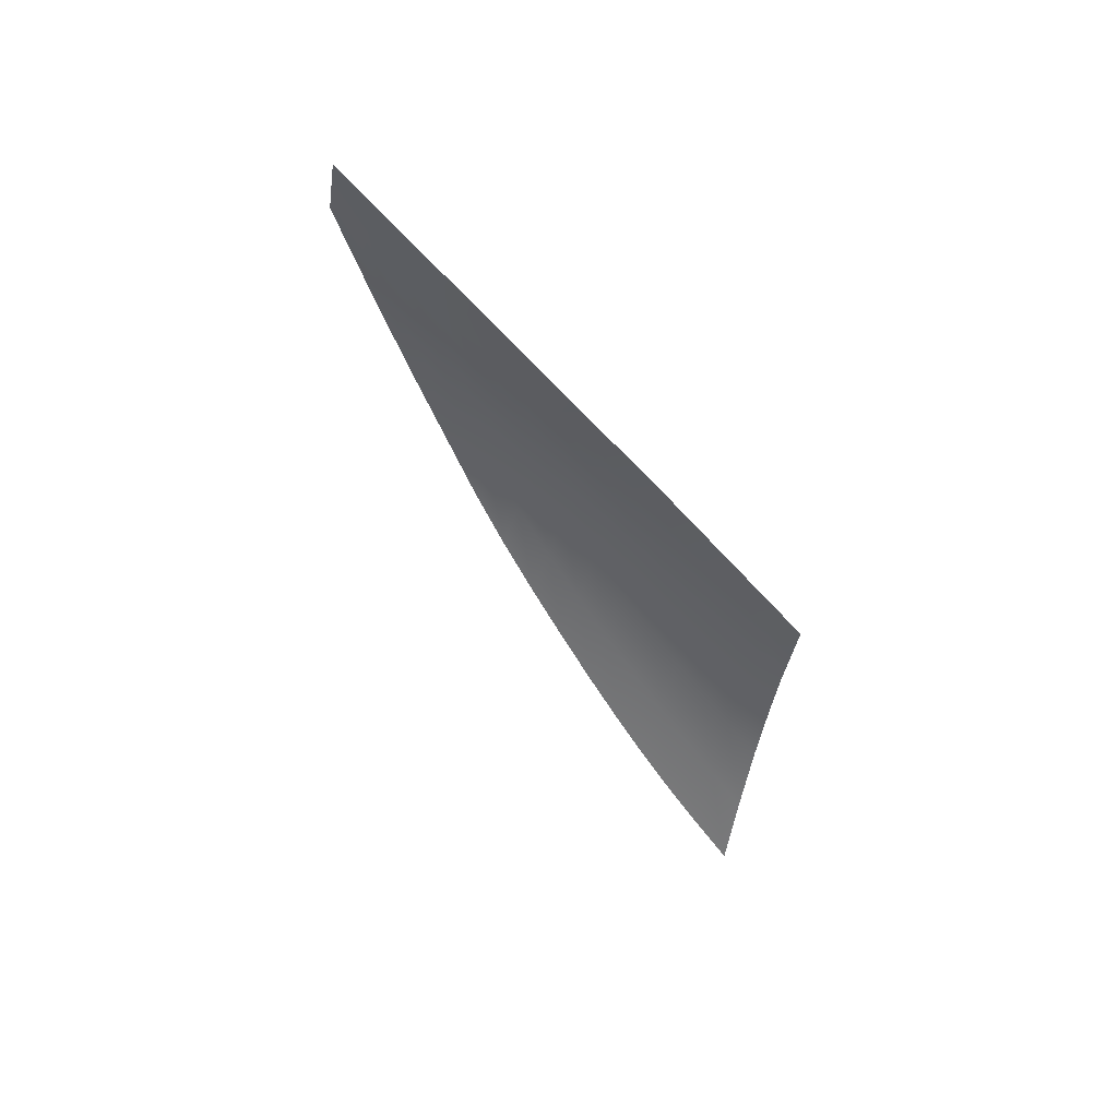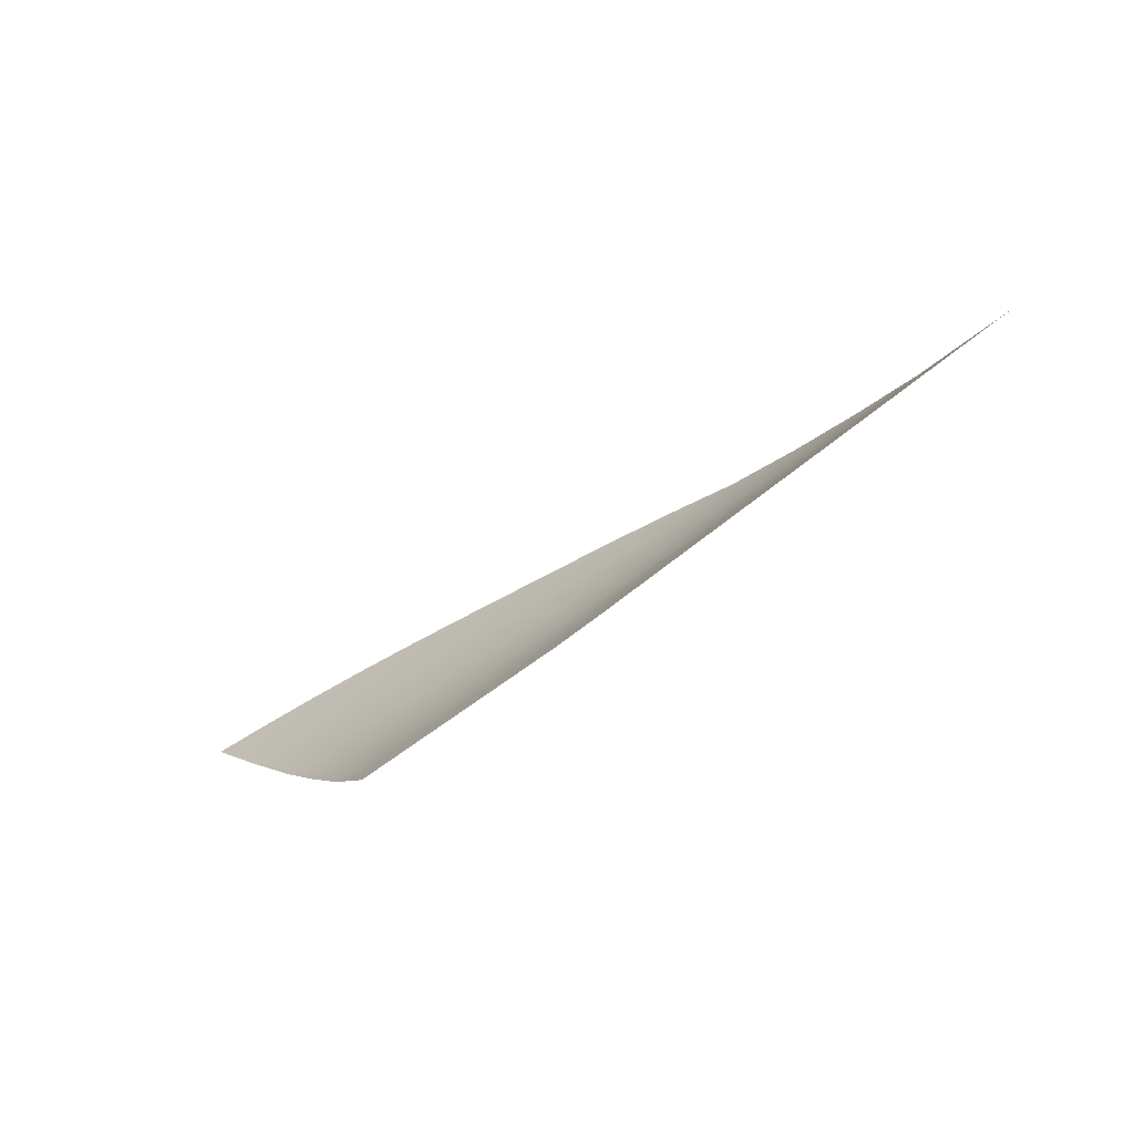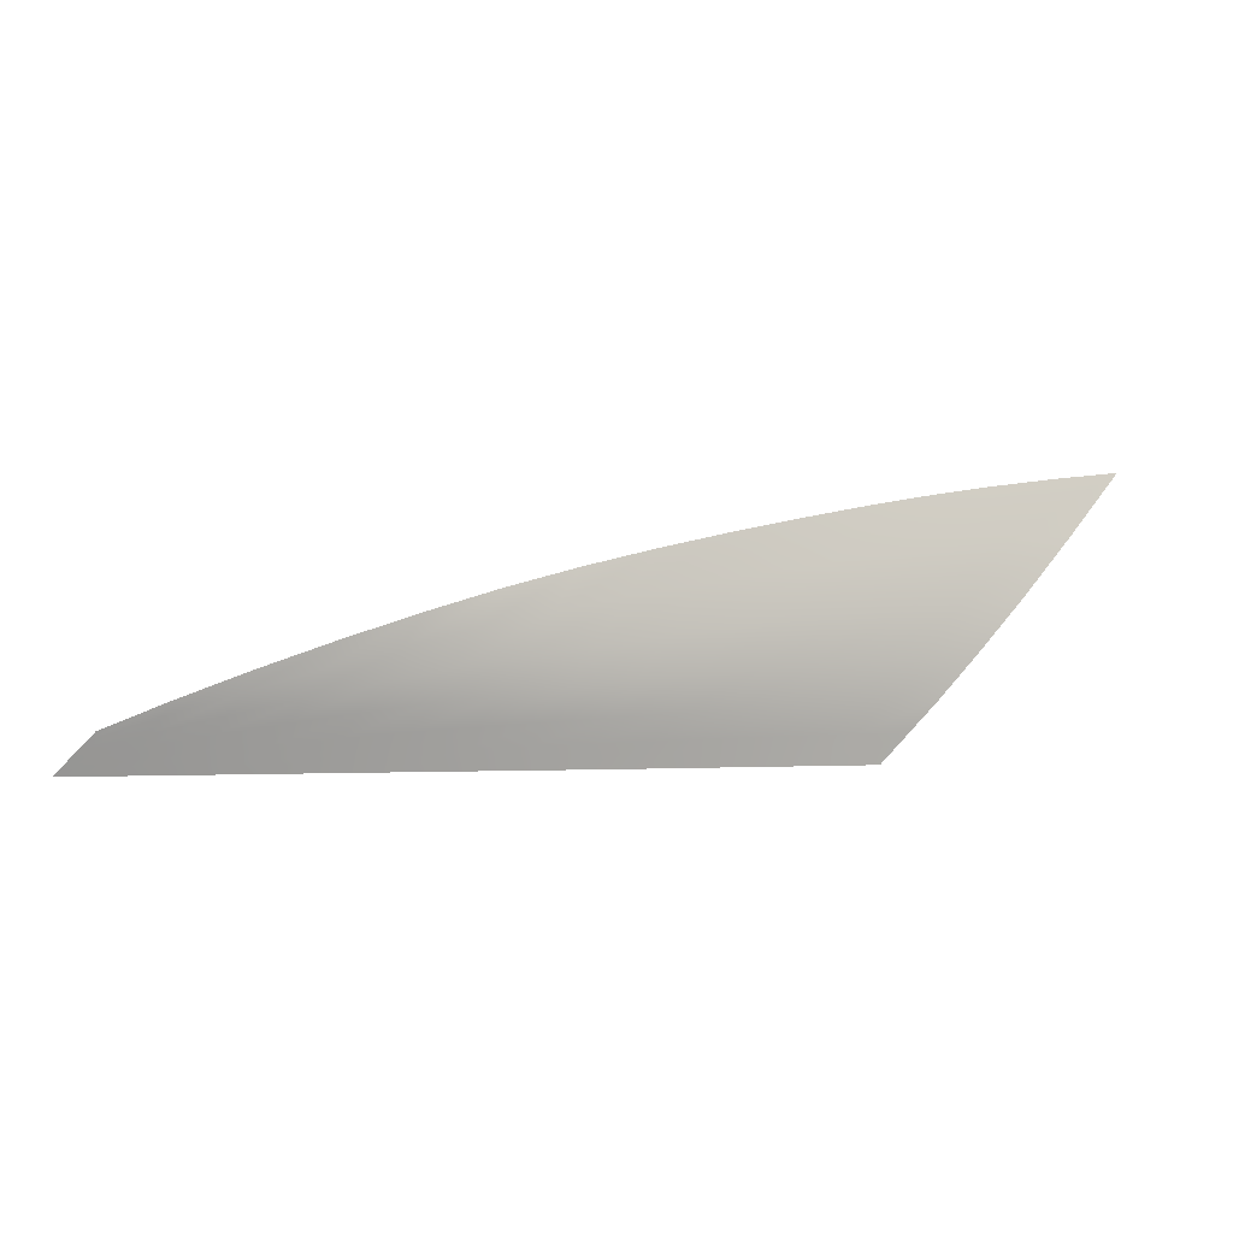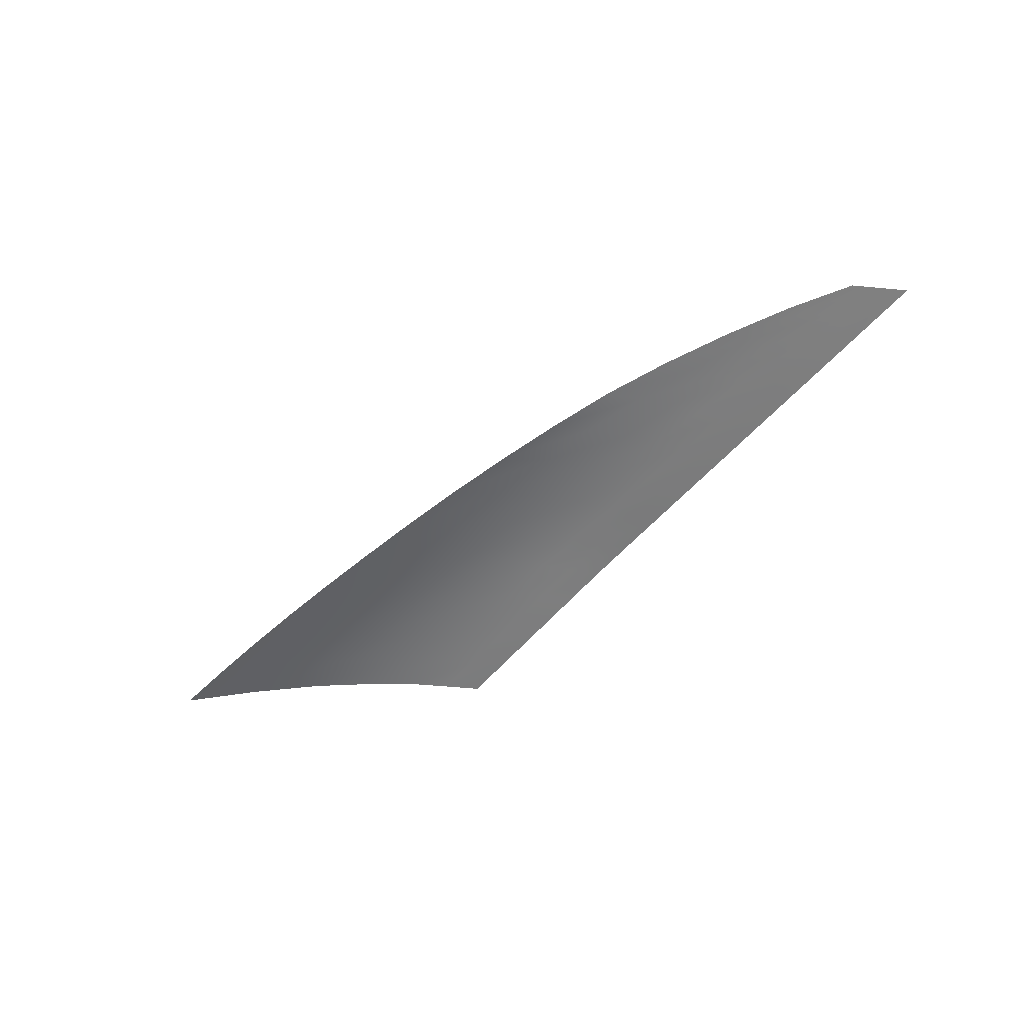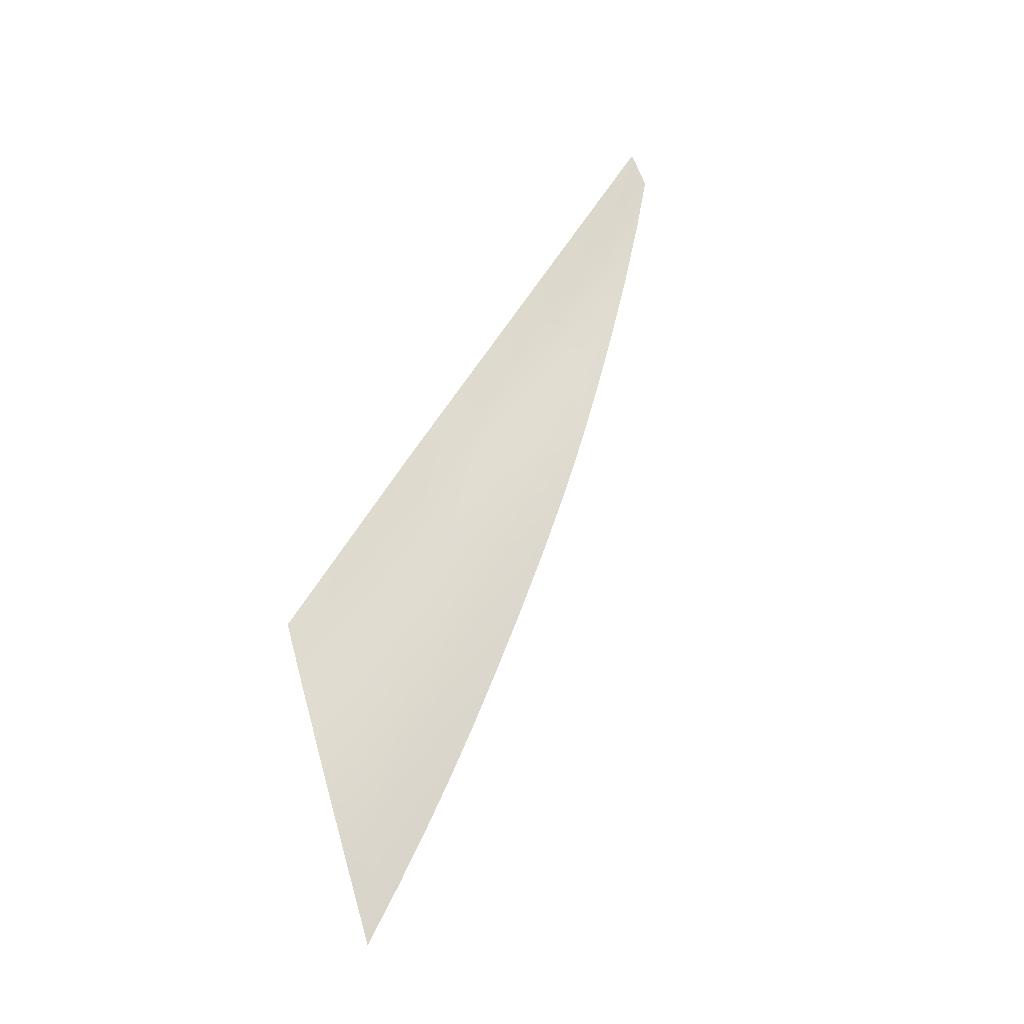
<metadata>
{"format":"obj","ext":"obj","renderer":"f3d","projection":"perspective","resolution":1024,"background":"white","views":[{"elev":-51.5,"azim":-51.2,"up":"+Z"},{"elev":-61.8,"azim":-142.6,"up":"+Y"},{"elev":-0.2,"azim":-15.0,"up":"+Y"},{"elev":-52.8,"azim":-127.4,"up":"+Z"},{"elev":70.3,"azim":122.9,"up":"+Z"}]}
</metadata>
<code>
g PlaneAlpha_01
v 0.1752 0.0004537 -0.001284
v 0.1943 0.008083 0.0007798
v 0.1877 0.0004537 -0.00107
v 0.1814 0.007839 0.0005948
v 0.1637 0.0004537 -0.001489
v 0.201 0.01571 0.002532
v 0.1693 0.007615 0.0004147
v 0.1524 0.0004537 -0.001688
v 0.1875 0.01525 0.002391
v 0.2106 0.02668 0.003652
v 0.1575 0.007377 0.0002346
v 0.1406 0.0004537 -0.001893
v 0.175 0.0148 0.00225
v 0.1964 0.02593 0.003594
v 0.2219 0.03957 0.003944
v 0.1453 0.007099 2.521e-05
v 0.1278 0.0004537 -0.002117
v 0.1627 0.01431 0.002085
v 0.1832 0.02515 0.00354
v 0.2069 0.03851 0.004032
v 0.2353 0.05493 0.002537
v 0.132 0.006763 -0.0002133
v 0.1139 0.0004537 -0.002745
v 0.15 0.01375 0.001885
v 0.1701 0.0243 0.003477
v 0.1928 0.03736 0.004125
v 0.2193 0.0535 0.002776
v 0.2488 0.0703 8.792e-07
v 0.2316 0.06845 0.0003076
v 0.2042 0.0519 0.002961
v 0.2154 0.0664 0.0006435
v 0.1178 0.006379 -0.0007245
v 0.09955 0.0004537 -0.003568
v 0.1363 0.01307 0.001632
v 0.1567 0.02331 0.003409
v 0.1789 0.03606 0.004227
v 0.1893 0.05008 0.003107
v 0.1996 0.06407 0.001028
v 0.1031 0.005955 -0.001611
v 0.08489 0.0004537 -0.0044
v 0.1217 0.0123 0.001252
v 0.1424 0.02214 0.003321
v 0.1647 0.03456 0.004222
v 0.1741 0.04796 0.003277
v 0.1836 0.06136 0.001476
v 0.08805 0.005483 -0.00254
v 0.0703 0.0004537 -0.005233
v 0.1066 0.01146 0.0003027
v 0.1273 0.02082 0.003224
v 0.1496 0.0328 0.004095
v 0.1582 0.0455 0.003472
v 0.1668 0.05821 0.001997
v 0.07311 0.004962 -0.003495
v 0.05599 0.0004537 -0.006046
v 0.09121 0.01052 -0.0007099
v 0.1116 0.01936 0.002683
v 0.1338 0.03083 0.003954
v 0.1416 0.04277 0.003691
v 0.1494 0.0547 0.002576
v 0.05843 0.004387 -0.004478
v 0.0417 0.0004537 -0.006859
v 0.07592 0.009475 -0.001786
v 0.09575 0.01775 0.001861
v 0.1175 0.02866 0.003701
v 0.1246 0.03974 0.00393
v 0.1317 0.05082 0.003049
v 0.04377 0.003764 -0.005486
v 0.02742 0.0004537 -0.007672
v 0.06087 0.008311 -0.002925
v 0.07996 0.01595 0.000624
v 0.1011 0.02625 0.003156
v 0.1075 0.03639 0.004198
v 0.1138 0.04652 0.003389
v 0.0291 0.003092 -0.006538
v 0.01313 0.0004537 -0.008485
v 0.0458 0.00705 -0.004142
v 0.06436 0.01395 -0.0007391
v 0.08471 0.02357 0.002386
v 0.09037 0.03265 0.003881
v 0.09603 0.04174 0.003774
v 0.01446 0.002357 -0.007633
v -0.001155 0.0004537 -0.009303
v -0.0001567 0.001549 -0.008777
v 0.03074 0.005682 -0.005432
v 0.01574 0.004212 -0.006805
v 0.0008414 0.002644 -0.008261
v 0.04868 0.01173 -0.002244
v 0.06846 0.02057 0.001364
v 0.07334 0.02846 0.002995
v 0.07823 0.03637 0.004202
v 0.01752 0.006822 -0.005656
v 0.002278 0.004222 -0.007516
v 0.03303 0.009339 -0.003889
v 0.05204 0.01721 -6.242e-05
v 0.05601 0.02375 0.001666
v 0.05999 0.03038 0.0032
v 0.03565 0.01359 -0.002117
v 0.01954 0.009845 -0.004332
v 0.003962 0.006077 -0.00665
v 0.03873 0.01869 -0.0001208
v 0.04183 0.02392 0.00134
v 0.02191 0.01348 -0.002764
v 0.005973 0.008287 -0.005627
v 0.0243 0.01723 -0.001163
v 0.007983 0.0105 -0.00461
g PlaneAlpha_01_0
f 3 2 1
f 2 4 1
f 1 4 5
f 2 6 4
f 4 7 5
f 5 7 8
f 6 9 4
f 4 9 7
f 6 10 9
f 7 11 8
f 8 11 12
f 9 13 7
f 7 13 11
f 10 14 9
f 9 14 13
f 10 15 14
f 11 16 12
f 12 16 17
f 13 18 11
f 11 18 16
f 14 19 13
f 13 19 18
f 15 20 14
f 14 20 19
f 15 21 20
f 16 22 17
f 17 22 23
f 18 24 16
f 16 24 22
f 19 25 18
f 18 25 24
f 20 26 19
f 19 26 25
f 21 27 20
f 20 27 26
f 21 28 27
f 28 29 27
f 27 29 30
f 27 30 26
f 29 31 30
f 22 32 23
f 23 32 33
f 24 34 22
f 22 34 32
f 25 35 24
f 24 35 34
f 26 36 25
f 26 30 36
f 25 36 35
f 30 31 37
f 30 37 36
f 31 38 37
f 32 39 33
f 33 39 40
f 34 41 32
f 32 41 39
f 35 42 34
f 34 42 41
f 36 43 35
f 36 37 43
f 35 43 42
f 37 38 44
f 37 44 43
f 38 45 44
f 39 46 40
f 40 46 47
f 41 48 39
f 39 48 46
f 42 49 41
f 41 49 48
f 43 50 42
f 43 44 50
f 42 50 49
f 44 45 51
f 44 51 50
f 45 52 51
f 46 53 47
f 47 53 54
f 48 55 46
f 46 55 53
f 49 56 48
f 48 56 55
f 50 57 49
f 50 51 57
f 49 57 56
f 51 52 58
f 51 58 57
f 52 59 58
f 53 60 54
f 54 60 61
f 55 62 53
f 53 62 60
f 56 63 55
f 55 63 62
f 57 64 56
f 57 58 64
f 56 64 63
f 58 59 65
f 58 65 64
f 59 66 65
f 60 67 61
f 61 67 68
f 62 69 60
f 60 69 67
f 63 70 62
f 62 70 69
f 64 71 63
f 64 65 71
f 63 71 70
f 65 66 72
f 65 72 71
f 66 73 72
f 67 74 68
f 68 74 75
f 69 76 67
f 67 76 74
f 70 77 69
f 69 77 76
f 71 78 70
f 71 72 78
f 70 78 77
f 72 73 79
f 72 79 78
f 73 80 79
f 74 81 75
f 75 81 82
f 81 83 82
f 76 84 74
f 74 84 81
f 81 85 83
f 84 85 81
f 85 86 83
f 77 87 76
f 76 87 84
f 78 88 77
f 78 79 88
f 77 88 87
f 79 80 89
f 79 89 88
f 80 90 89
f 85 91 86
f 91 92 86
f 84 93 85
f 87 93 84
f 93 91 85
f 88 94 87
f 88 89 94
f 87 94 93
f 89 90 95
f 89 95 94
f 90 96 95
f 94 97 93
f 93 97 91
f 94 95 97
f 91 98 92
f 97 98 91
f 98 99 92
f 95 96 100
f 95 100 97
f 97 100 98
f 96 101 100
f 98 102 99
f 100 102 98
f 100 101 102
f 102 103 99
f 101 104 102
f 102 104 103
f 104 105 103

</code>
